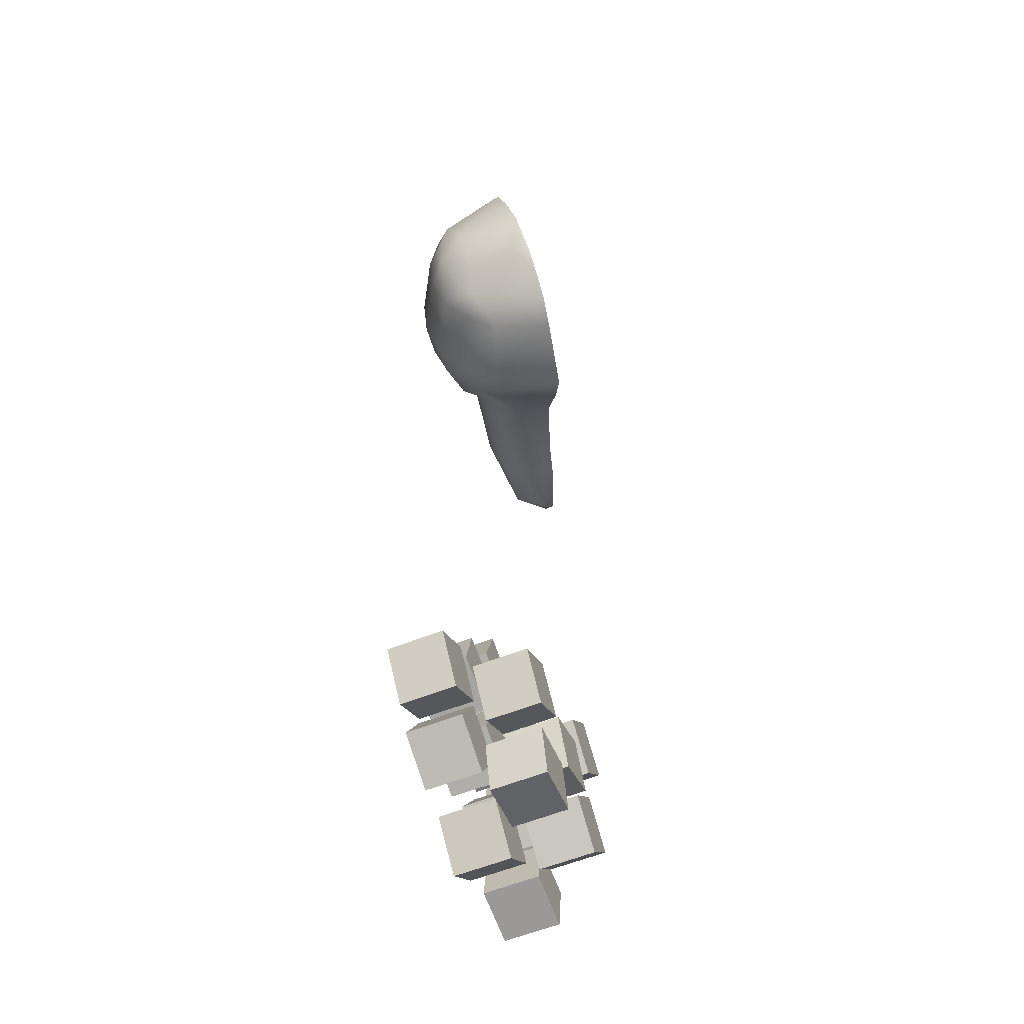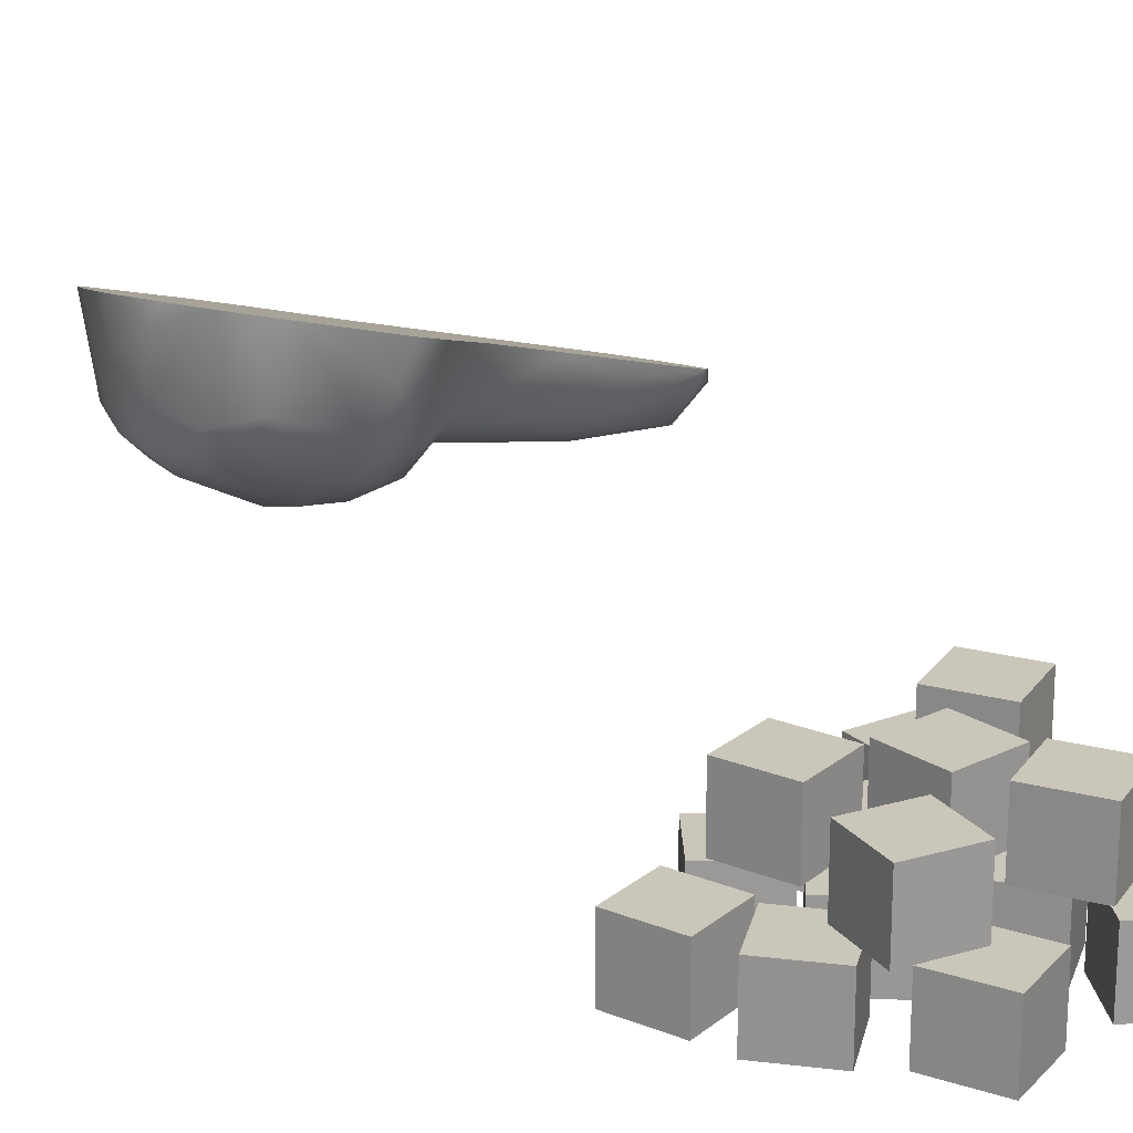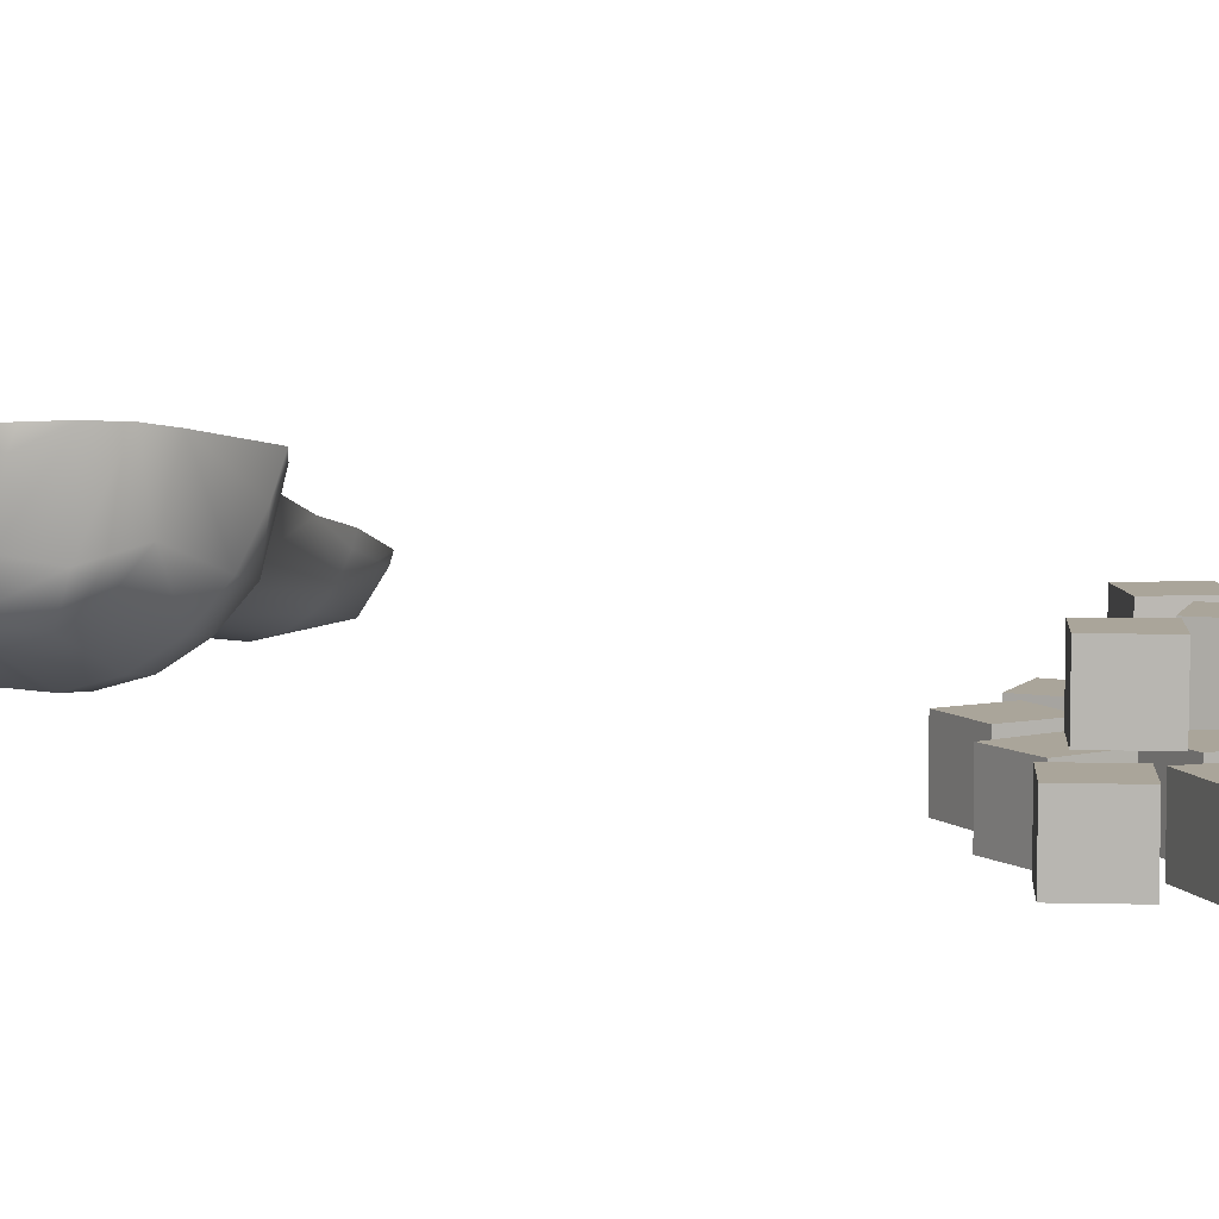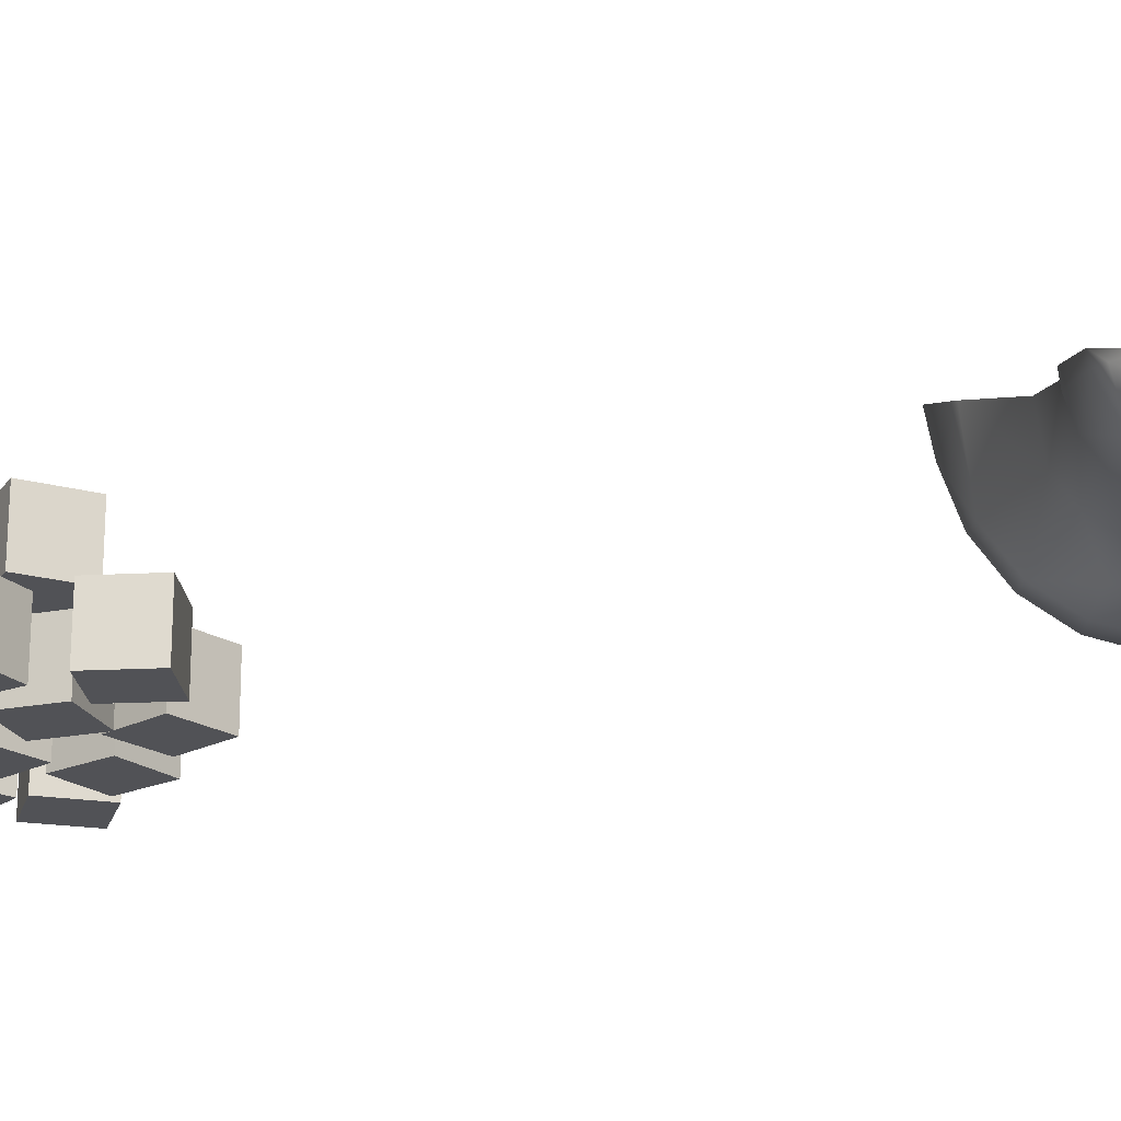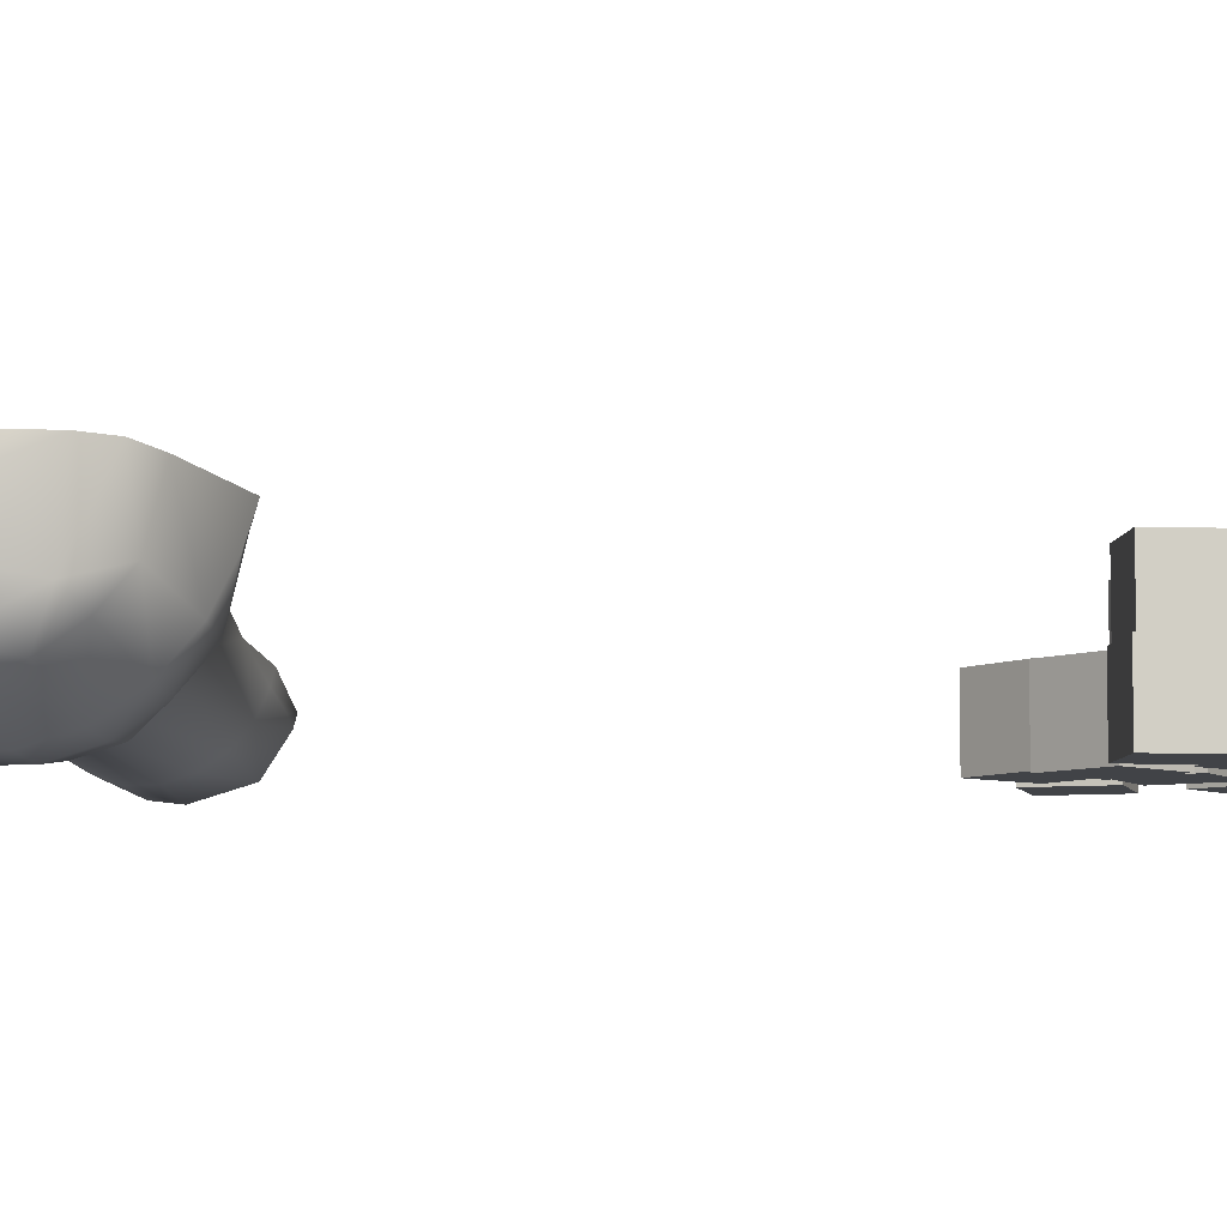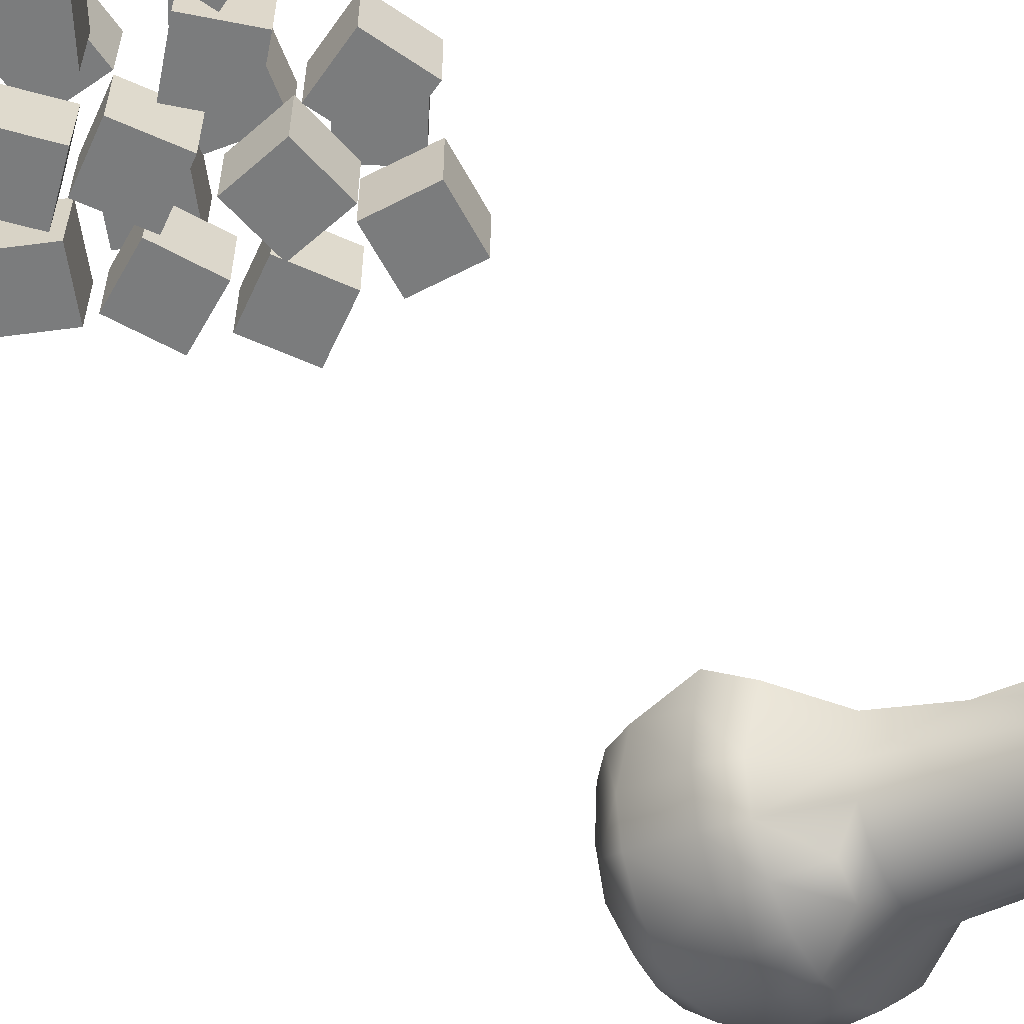
<metadata>
{"format":"obj","ext":"obj","renderer":"f3d","projection":"perspective","resolution":1024,"background":"white","views":[{"elev":-62.6,"azim":111.3,"up":"+Z"},{"elev":21.2,"azim":165.7,"up":"+Y"},{"elev":7.7,"azim":133.9,"up":"+Y"},{"elev":-21.2,"azim":-65.3,"up":"+Y"},{"elev":-7.2,"azim":125.0,"up":"+Y"},{"elev":-58.7,"azim":-132.2,"up":"+Y"}]}
</metadata>
<code>
g default
v -0.05795 0.002204 -1.666
v -0.08133 0.002204 -1.563
v -0.05795 0.1082 -1.666
v -0.08133 0.1082 -1.563
v 0.0454 0.1082 -1.643
v 0.02201 0.1082 -1.539
v 0.0454 0.002204 -1.643
v 0.02201 0.002204 -1.539
g pCube16 chop_2 Squash1
f 1 2 4 3
f 3 4 6 5
f 5 6 8 7
f 7 8 2 1
f 2 8 6 4
f 7 1 3 5
g default
v -0.03915 0.1149 -1.735
v -0.1203 0.1149 -1.667
v -0.03915 0.2209 -1.735
v -0.1203 0.2209 -1.667
v 0.02899 0.2209 -1.654
v -0.05214 0.2209 -1.586
v 0.02899 0.1149 -1.654
v -0.05214 0.1149 -1.586
g chop_2 Squash1 pCube12
f 9 10 12 11
f 11 12 14 13
f 13 14 16 15
f 15 16 10 9
f 10 16 14 12
f 15 9 11 13
g default
v -0.03971 0.1149 -1.813
v -0.06368 0.1149 -1.916
v -0.03971 0.2209 -1.813
v -0.06368 0.2209 -1.916
v -0.1429 0.2209 -1.789
v -0.1669 0.2209 -1.892
v -0.1429 0.1149 -1.789
v -0.1669 0.1149 -1.892
g chop_2 Squash1 pCube11
f 17 18 20 19
f 19 20 22 21
f 21 22 24 23
f 23 24 18 17
f 18 24 22 20
f 23 17 19 21
g default
v -0.2161 0.1149 -1.542
v -0.2976 0.1149 -1.61
v -0.2161 0.2209 -1.542
v -0.2976 0.2209 -1.61
v -0.2837 0.2209 -1.461
v -0.3653 0.2209 -1.529
v -0.2837 0.1149 -1.461
v -0.3653 0.1149 -1.529
g chop_2 Squash1 pCube15
f 25 26 28 27
f 27 28 30 29
f 29 30 32 31
f 31 32 26 25
f 26 32 30 28
f 31 25 27 29
g default
v 0.05174 0.002204 -1.839
v -0.04308 0.002204 -1.886
v 0.05174 0.1082 -1.839
v -0.04308 0.1082 -1.886
v 0.004457 0.1082 -1.744
v -0.09037 0.1082 -1.791
v 0.004457 0.002204 -1.744
v -0.09037 0.002204 -1.791
g chop_2 Squash1 pCube14
f 33 34 36 35
f 35 36 38 37
f 37 38 40 39
f 39 40 34 33
f 34 40 38 36
f 39 33 35 37
g default
v 0.08348 0.002204 -1.795
v 0.002343 0.002204 -1.727
v 0.08348 0.1082 -1.795
v 0.002343 0.1082 -1.727
v 0.1516 0.1082 -1.714
v 0.07049 0.1082 -1.646
v 0.1516 0.002204 -1.714
v 0.07049 0.002204 -1.646
g chop_2 Squash1 pCube13
f 41 42 44 43
f 43 44 46 45
f 45 46 48 47
f 47 48 42 41
f 42 48 46 44
f 47 41 43 45
g default
v -0.2232 0.1149 -1.778
v -0.3048 0.1149 -1.846
v -0.2232 0.2209 -1.778
v -0.3048 0.2209 -1.846
v -0.2909 0.2209 -1.696
v -0.3725 0.2209 -1.764
v -0.2909 0.1149 -1.696
v -0.3725 0.1149 -1.764
g chop_2 Squash1 pCube10
f 49 50 52 51
f 51 52 54 53
f 53 54 56 55
f 55 56 50 49
f 50 56 54 52
f 55 49 51 53
g default
v -0.1782 0.1149 -1.747
v -0.2727 0.1149 -1.7
v -0.1782 0.2209 -1.747
v -0.2727 0.2209 -1.7
v -0.1304 0.2209 -1.653
v -0.2249 0.2209 -1.605
v -0.1304 0.1149 -1.653
v -0.2249 0.1149 -1.605
g chop_2 Squash1 pCube9
f 57 58 60 59
f 59 60 62 61
f 61 62 64 63
f 63 64 58 57
f 58 64 62 60
f 63 57 59 61
g default
v -0.1613 0.009699 -1.835
v -0.08707 0.009699 -1.911
v -0.1613 0.1157 -1.835
v -0.08707 0.1157 -1.911
v -0.2369 0.1157 -1.909
v -0.1626 0.1157 -1.985
v -0.2369 0.009699 -1.909
v -0.1626 0.009699 -1.985
g chop_2 Squash1 pCube1
f 65 66 68 67
f 67 68 70 69
f 69 70 72 71
f 71 72 66 65
f 66 72 70 68
f 71 65 67 69
g default
v -0.3107 0.009699 -1.769
v -0.2973 0.009699 -1.874
v -0.3107 0.1157 -1.769
v -0.2973 0.1157 -1.874
v -0.4158 0.1157 -1.783
v -0.4024 0.1157 -1.888
v -0.4158 0.009699 -1.783
v -0.4024 0.009699 -1.888
g chop_2 Squash1 pCube2
f 73 74 76 75
f 75 76 78 77
f 77 78 80 79
f 79 80 74 73
f 74 80 78 76
f 79 73 75 77
g default
v -0.1876 0.009699 -1.752
v -0.2787 0.009699 -1.807
v -0.1876 0.1157 -1.752
v -0.2787 0.1157 -1.807
v -0.2418 0.1157 -1.661
v -0.3329 0.1157 -1.716
v -0.2418 0.009699 -1.661
v -0.3329 0.009699 -1.716
g chop_2 Squash1 pCube3
f 81 82 84 83
f 83 84 86 85
f 85 86 88 87
f 87 88 82 81
f 82 88 86 84
f 87 81 83 85
g default
v -0.03065 0.009699 -1.517
v -0.1317 0.009699 -1.549
v -0.03065 0.1157 -1.517
v -0.1317 0.1157 -1.549
v -0.06259 0.1157 -1.416
v -0.1636 0.1157 -1.448
v -0.06259 0.009699 -1.416
v -0.1636 0.009699 -1.448
g chop_2 Squash1 pCube7
f 89 90 92 91
f 91 92 94 93
f 93 94 96 95
f 95 96 90 89
f 90 96 94 92
f 95 89 91 93
g default
v -0.2239 0.009699 -1.506
v -0.3236 0.009699 -1.47
v -0.2239 0.1157 -1.506
v -0.3236 0.1157 -1.47
v -0.1882 0.1157 -1.406
v -0.288 0.1157 -1.37
v -0.1882 0.009699 -1.406
v -0.288 0.009699 -1.37
g chop_2 Squash1 pCube8
f 97 98 100 99
f 99 100 102 101
f 101 102 104 103
f 103 104 98 97
f 98 104 102 100
f 103 97 99 101
g default
v -0.03785 0.009699 -1.753
v -0.1389 0.009699 -1.785
v -0.03785 0.1157 -1.753
v -0.1389 0.1157 -1.785
v -0.06979 0.1157 -1.652
v -0.1708 0.1157 -1.684
v -0.06979 0.009699 -1.652
v -0.1708 0.009699 -1.684
g chop_2 Squash1 pCube4
f 105 106 108 107
f 107 108 110 109
f 109 110 112 111
f 111 112 106 105
f 106 112 110 108
f 111 105 107 109
g default
v -0.3035 0.009699 -1.534
v -0.2901 0.009699 -1.639
v -0.3035 0.1157 -1.534
v -0.2901 0.1157 -1.639
v -0.4086 0.1157 -1.547
v -0.3952 0.1157 -1.652
v -0.4086 0.009699 -1.547
v -0.3952 0.009699 -1.652
g chop_2 Squash1 pCube5
f 113 114 116 115
f 115 116 118 117
f 117 118 120 119
f 119 120 114 113
f 114 120 118 116
f 119 113 115 117
g default
v -0.1353 0.009699 -1.53
v -0.1462 0.009699 -1.636
v -0.1353 0.1157 -1.53
v -0.1462 0.1157 -1.636
v -0.2407 0.1157 -1.519
v -0.2516 0.1157 -1.625
v -0.2407 0.009699 -1.519
v -0.2516 0.009699 -1.625
g chop_2 Squash1 pCube6
f 121 122 124 123
f 123 124 126 125
f 125 126 128 127
f 127 128 122 121
f 122 128 126 124
f 127 121 123 125
g default
v 0.3775 0.3683 -0.5844
v 0.3881 0.3361 -0.5771
v 0.4313 0.3574 -0.4979
v 0.4265 0.2813 -0.5062
v 0.443 0.3373 -0.4101
v 0.3314 0.3691 -0.626
v 0.3941 0.2323 -0.5565
v 0.4297 0.2183 -0.4615
v 0.442 0.3183 -0.3373
v 0.2832 0.3665 -0.6557
v 0.3401 0.219 -0.6173
v 0.3928 0.1638 -0.5109
v 0.4131 0.1647 -0.4477
v 0.4266 0.1851 -0.3861
v 0.4252 0.3013 -0.2852
v 0.2258 0.3566 -0.6647
v 0.2628 0.2429 -0.6599
v 0.2936 0.1854 -0.6226
v 0.3247 0.144 -0.5682
v 0.3532 0.1228 -0.5021
v 0.3763 0.1238 -0.4306
v 0.3916 0.1469 -0.3608
v 0.3977 0.1899 -0.2995
v 0.3869 0.2826 -0.2441
v 0.1118 0.2699 -0.6649
v 0.1438 0.1955 -0.6448
v 0.1779 0.1318 -0.6036
v 0.2124 0.08592 -0.5433
v 0.2695 0.06352 -0.3909
v 0.2865 0.08918 -0.3136
v 0.2932 0.1369 -0.2457
v 0.2889 0.2004 -0.1917
v 0.2845 0.24 -0.1639
v 0.09047 0.3291 -0.6703
v 0.244 0.06241 -0.47
v 0.04049 0.304 -0.6144
v 0.08177 0.1811 -0.6126
v 0.1144 0.1204 -0.5736
v 0.1473 0.07668 -0.5162
v 0.1774 0.05427 -0.4463
v 0.2017 0.05533 -0.3708
v 0.2179 0.07976 -0.2971
v 0.2241 0.1253 -0.2326
v 0.2176 0.1872 -0.1842
v 0.2071 0.222 -0.1579
v -0.002921 0.1879 -0.5068
v 0.06916 0.08526 -0.4732
v 0.09482 0.06617 -0.4136
v 0.09224 0.1506 -0.2526
v 0.08685 0.2092 -0.2082
v -0.028 0.2629 -0.5115
v 0.01878 0.1474 -0.4805
v 0.0771 0.104 -0.3451
v 0.08791 0.1203 -0.2958
v 0.08963 0.192 -0.2197
v 0.04075 0.1182 -0.4421
v 0.06085 0.1032 -0.3955
v -0.1504 0.2196 -0.4449
v -0.208 0.1326 -0.4142
v -0.04935 0.1261 -0.2264
v -0.232 0.1969 -0.4245
v -0.224 0.1728 -0.4238
v -0.1898 0.09864 -0.3922
v -0.1714 0.07418 -0.36
v -0.1546 0.06164 -0.3209
v -0.1409 0.06223 -0.2787
v -0.1319 0.07591 -0.2374
v -0.1304 0.1361 -0.1738
v -0.2979 0.1499 -0.3882
v -0.2637 0.05623 -0.2059
v -0.2638 0.1182 -0.1453
v -0.347 0.1564 -0.3626
v -0.3403 0.1372 -0.3614
v -0.312 0.07519 -0.335
v -0.2997 0.05235 -0.2338
v -0.2606 0.07749 -0.1758
v -0.3598 0.1322 -0.3387
v -0.3523 0.0915 -0.2616
v -0.3351 0.1137 -0.187
v -0.3581 0.1215 -0.2365
v -0.3736 0.1313 -0.2875
g chop_2 Squash1 Squahs_chop_2
f 130 131 132
f 131 133 132
f 129 130 134
f 134 130 135
f 130 132 135
f 135 132 136
f 133 136 132
f 133 137 136
f 138 134 139
f 135 139 134
f 135 140 139
f 136 140 135
f 140 136 141
f 141 136 142
f 136 137 142
f 137 143 142
f 139 145 138
f 138 145 144
f 139 146 145
f 140 147 139
f 139 147 146
f 140 148 147
f 140 141 148
f 148 141 149
f 141 142 149
f 149 142 150
f 150 142 151
f 142 143 151
f 151 143 152
f 145 154 144
f 144 154 153
f 146 155 145
f 145 155 154
f 147 156 146
f 146 156 155
f 147 148 156
f 148 149 157
f 149 150 157
f 157 150 158
f 150 151 158
f 158 151 159
f 151 152 159
f 159 152 160
f 152 161 160
f 162 144 153
f 148 163 156
f 148 157 163
f 154 165 153
f 153 165 164
f 155 166 154
f 154 166 165
f 156 167 155
f 155 167 166
f 163 168 156
f 156 168 167
f 163 157 168
f 168 157 169
f 157 158 169
f 169 158 170
f 158 159 170
f 170 159 171
f 159 160 171
f 171 160 172
f 160 161 172
f 172 161 173
f 153 164 162
f 165 174 164
f 165 166 174
f 167 175 166
f 168 176 167
f 167 176 175
f 168 169 176
f 170 171 177
f 171 172 177
f 172 173 178
f 164 174 179
f 166 180 174
f 166 175 180
f 176 169 181
f 169 170 181
f 181 170 182
f 170 177 182
f 177 172 183
f 172 178 183
f 175 184 180
f 175 176 184
f 184 176 185
f 176 181 185
f 179 174 186
f 186 174 187
f 174 180 187
f 182 177 188
f 177 183 188
f 186 187 190
f 180 191 187
f 180 184 191
f 191 184 192
f 184 185 192
f 192 185 193
f 185 181 193
f 193 181 194
f 181 182 194
f 194 182 195
f 182 188 195
f 188 183 196
f 183 178 196
f 189 186 190
f 190 187 197
f 187 191 202
f 191 192 202
f 194 195 198
f 188 204 195
f 195 204 198
f 188 196 204
f 178 199 196
f 189 190 200
f 200 190 197
f 197 187 201
f 201 187 202
f 192 193 202
f 202 193 203
f 193 194 203
f 194 198 203
f 196 199 204
f 200 197 201
f 201 202 205
f 198 204 199
f 201 205 200
f 202 206 205
f 202 203 206
f 203 198 207
f 198 199 207
f 200 205 209
f 206 209 205
f 206 203 208
f 203 207 208
f 209 206 208
f 130 129 131
f 162 164 144
f 199 178 207
f 207 178 208
f 208 178 209
f 209 178 200
f 200 178 189
f 189 178 186
f 186 178 179
f 179 178 164
f 164 178 144
f 178 173 144
f 173 161 144
f 161 152 144
f 144 152 138
f 138 152 134
f 134 152 129
f 129 152 131
f 131 152 133
f 143 137 152
f 152 137 133

</code>
